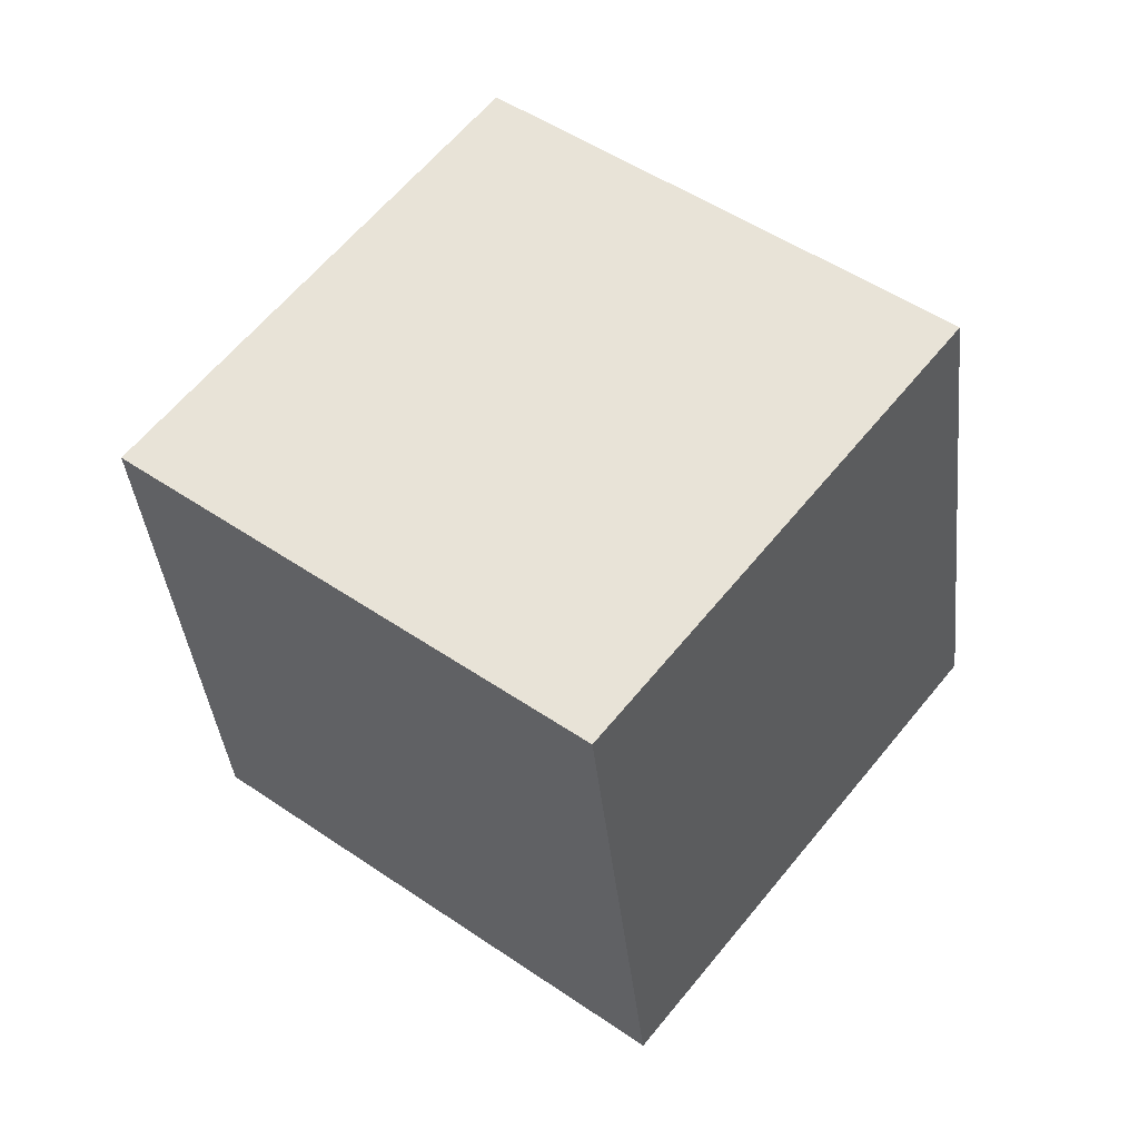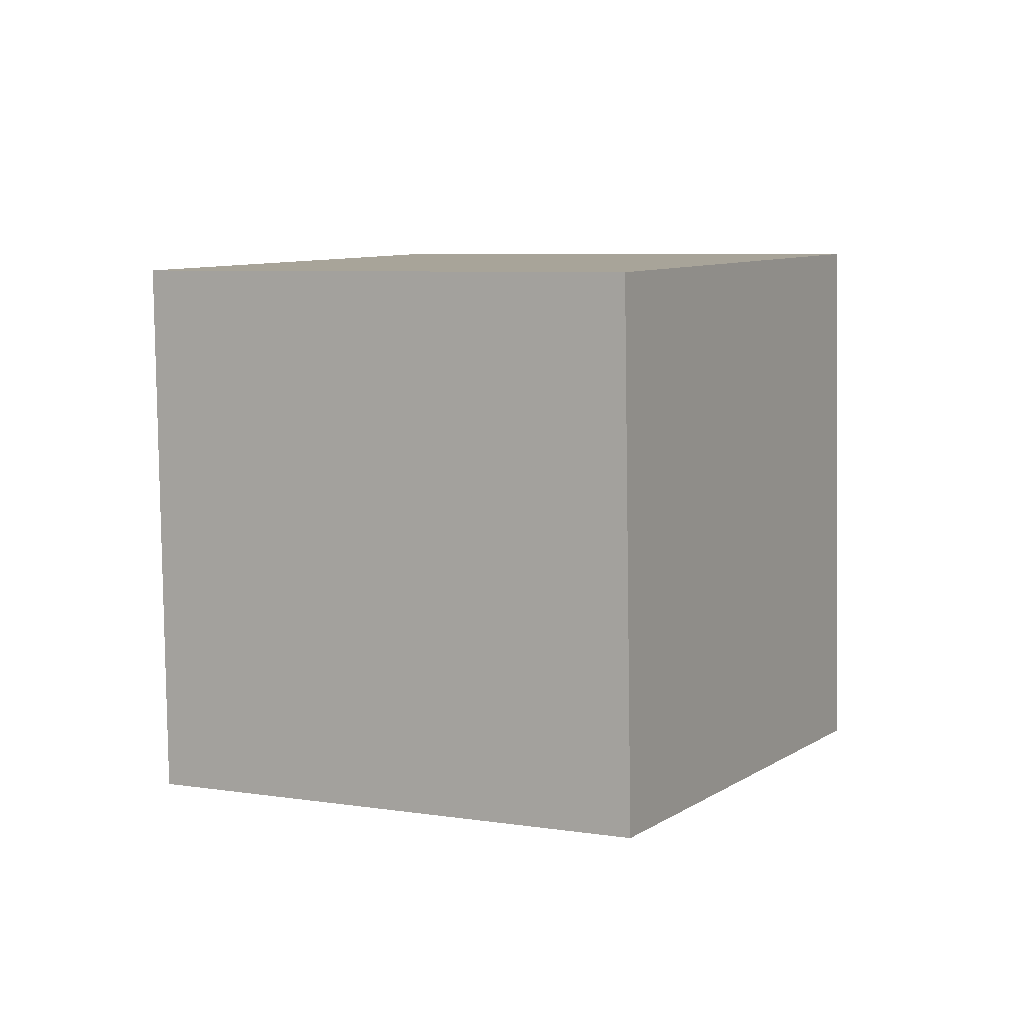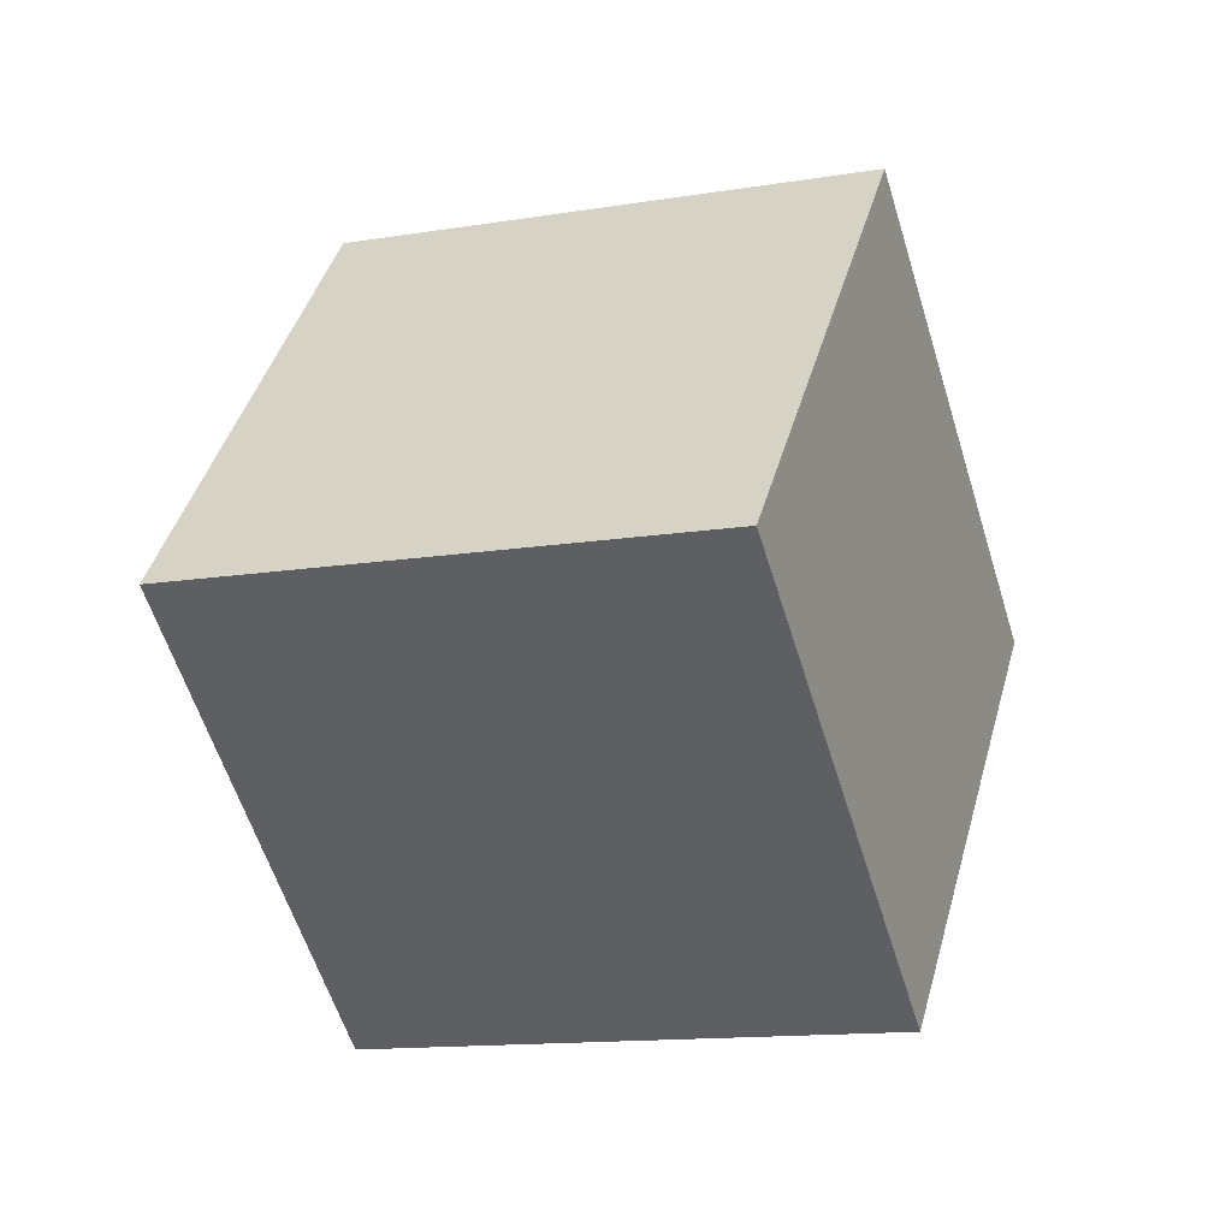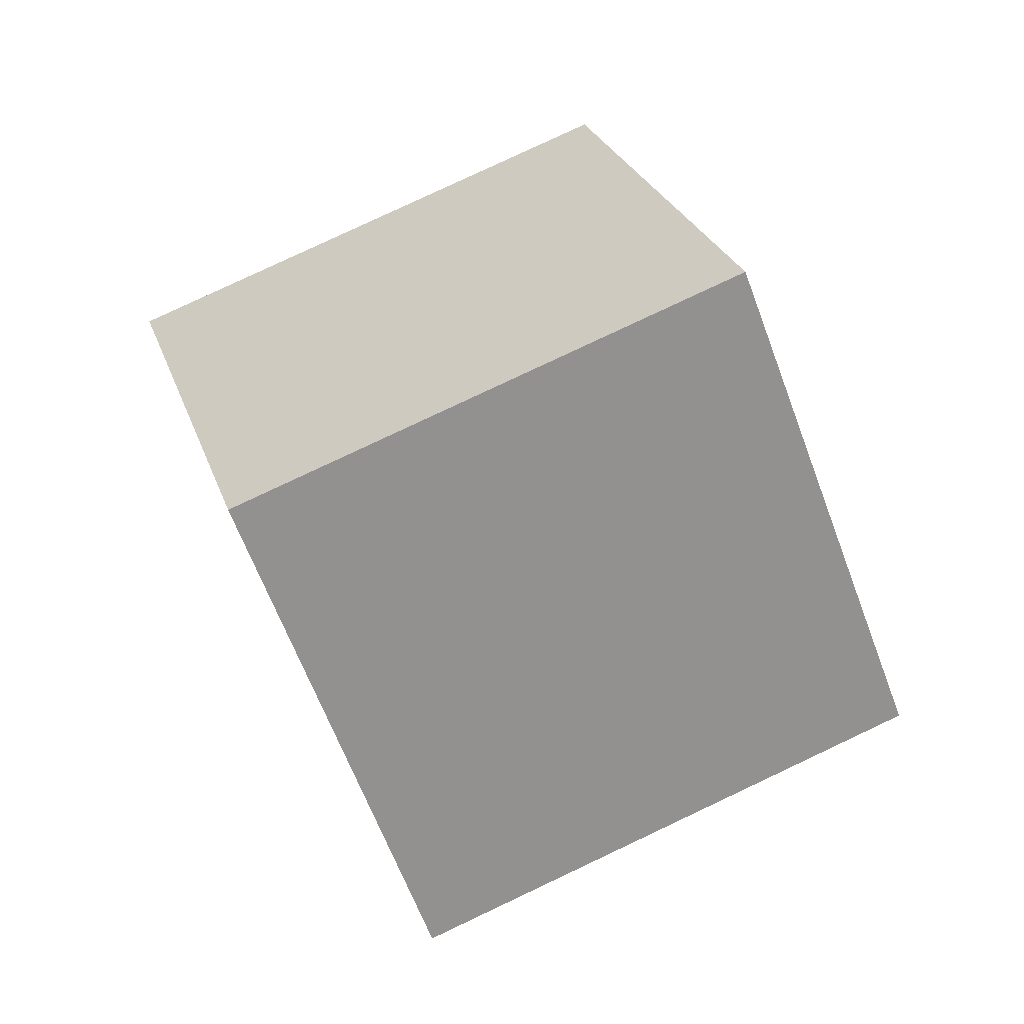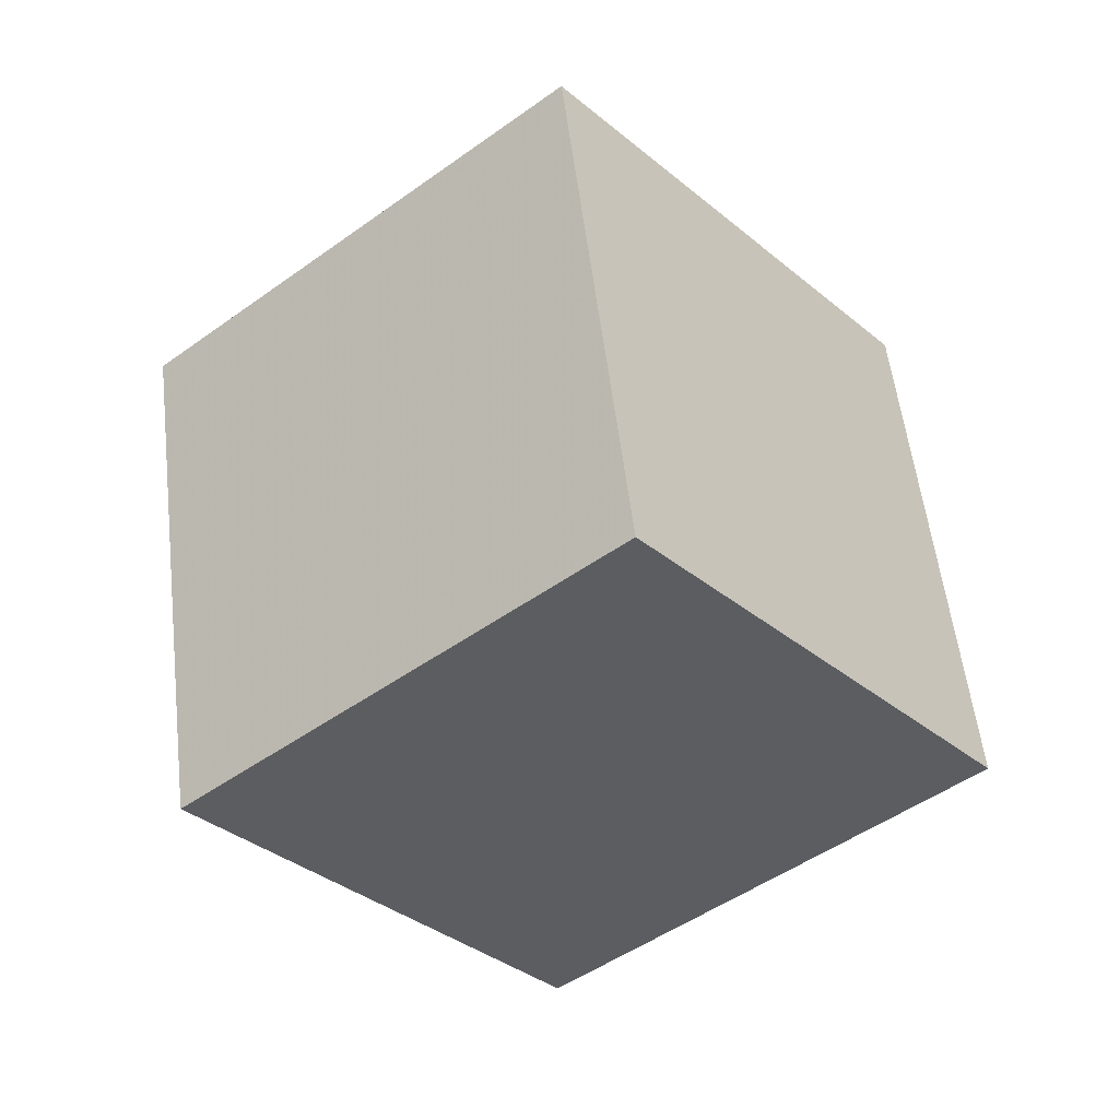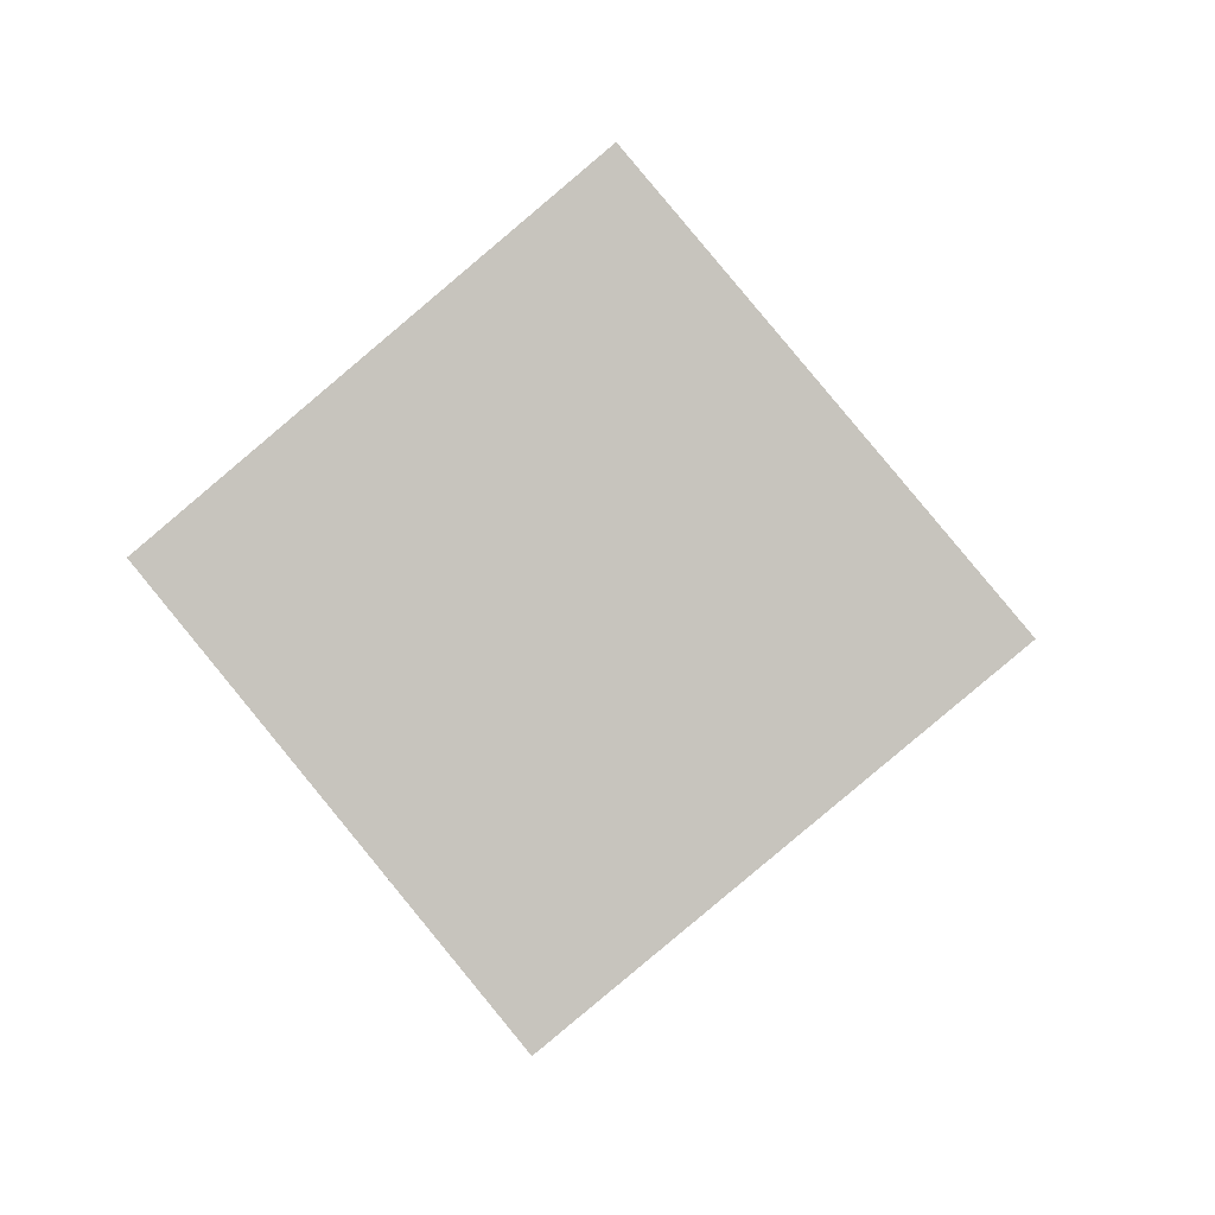
<metadata>
{"format":"obj","ext":"obj","renderer":"f3d","projection":"perspective","resolution":1024,"background":"white","views":[{"elev":28.1,"azim":158.9,"up":"+Y"},{"elev":-18.9,"azim":148.0,"up":"+Y"},{"elev":64.5,"azim":-100.0,"up":"+Z"},{"elev":12.1,"azim":-163.5,"up":"+Y"},{"elev":-62.5,"azim":161.0,"up":"+Y"},{"elev":55.1,"azim":121.6,"up":"+Z"}]}
</metadata>
<code>
v 5.202 -9.81 -6.907
v -2.996 -5.87 -2.751
v 7.662 -0.834 -10.56
v -0.5361 3.106 -6.408
v 10.37 -7.834 1.421
v 2.176 -3.894 5.577
v 12.83 1.142 -2.237
v 4.636 5.082 1.919
f 2 4 1
f 5 2 1
f 1 4 3
f 3 5 1
f 2 8 4
f 6 2 5
f 6 8 2
f 4 8 3
f 7 5 3
f 3 8 7
f 7 6 5
f 8 6 7

</code>
